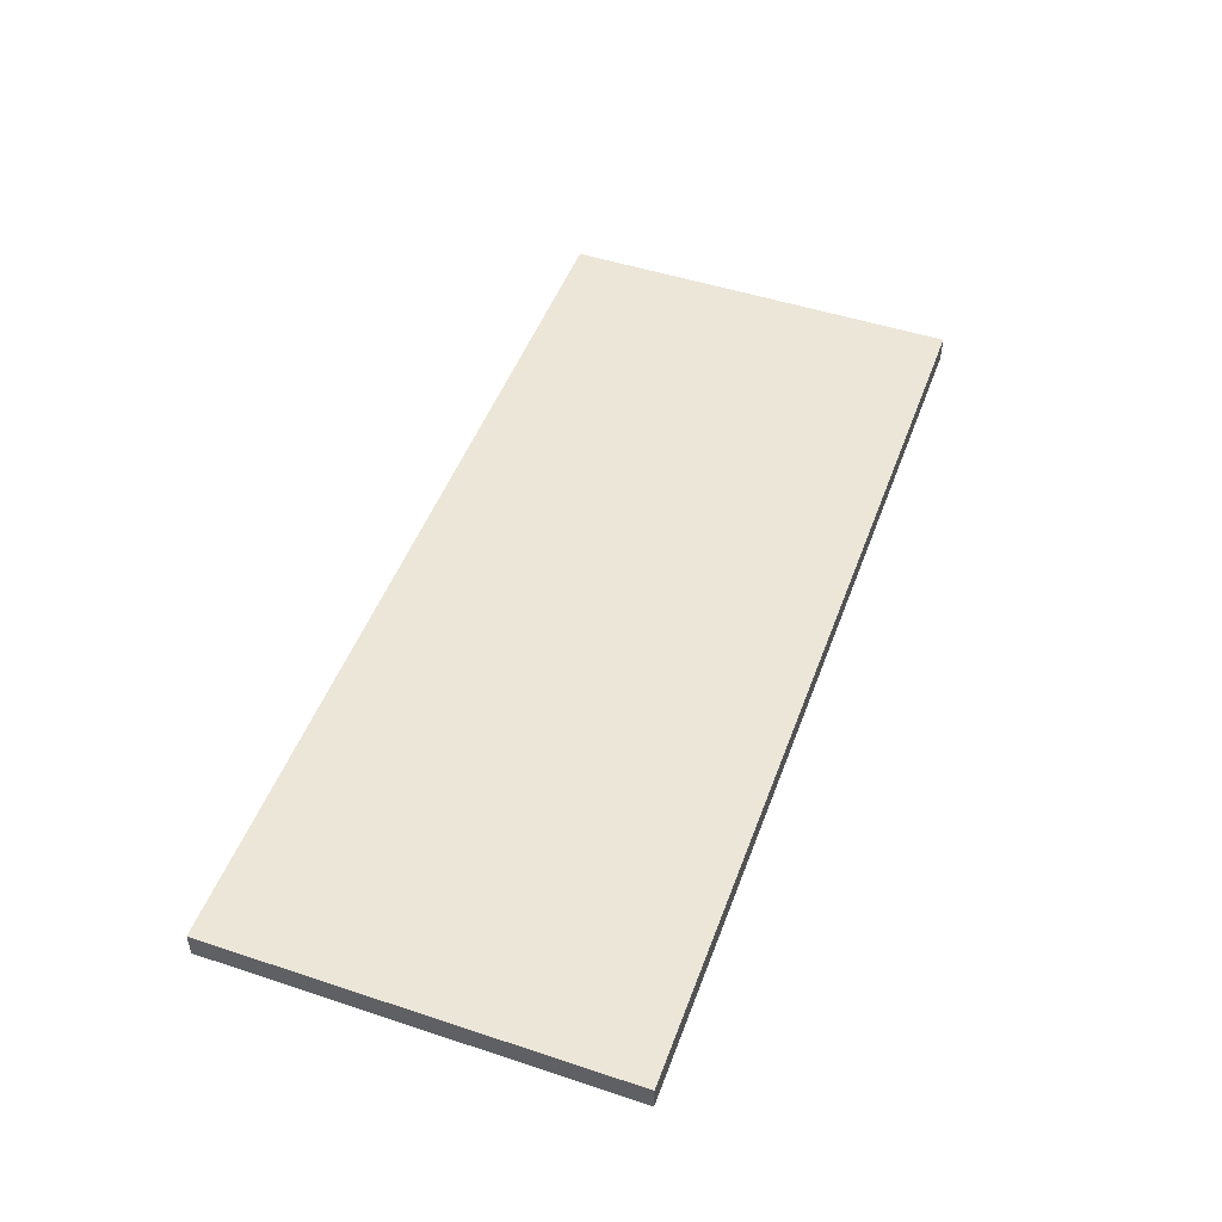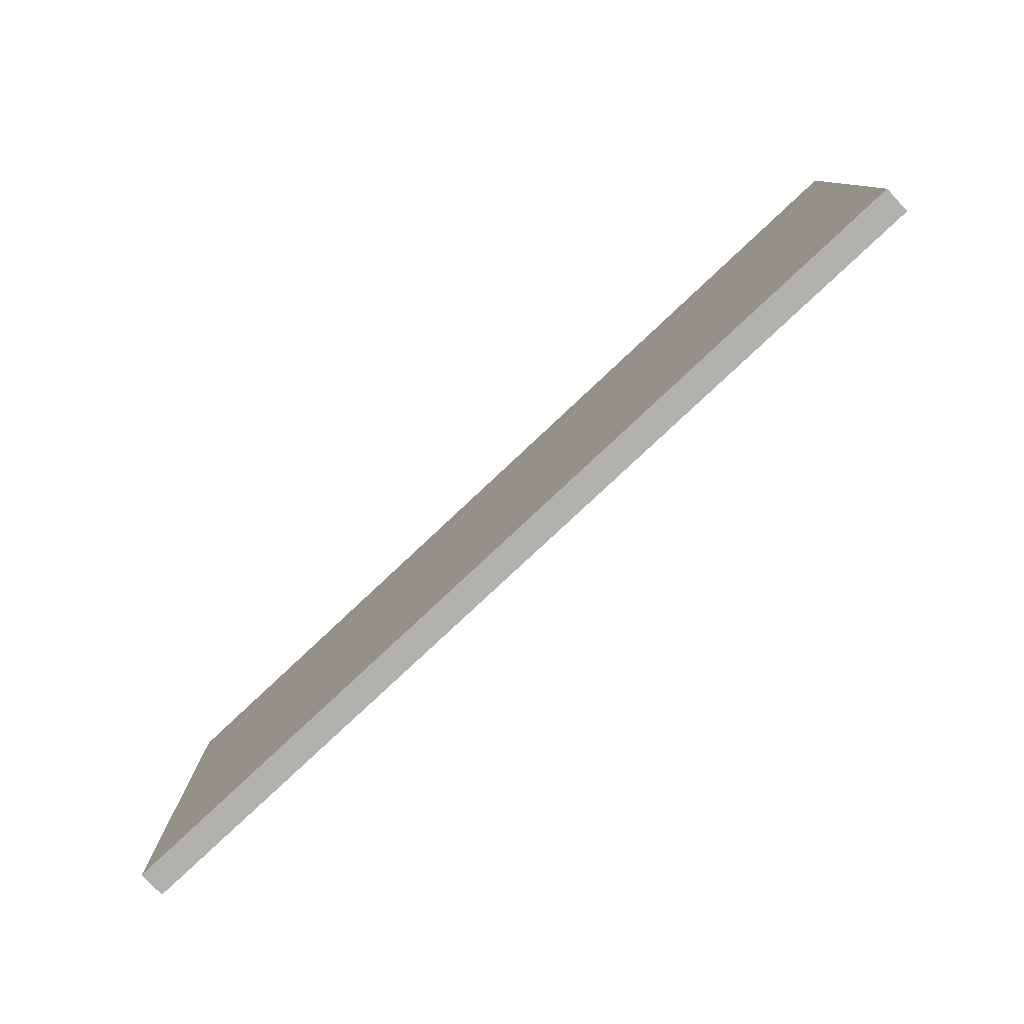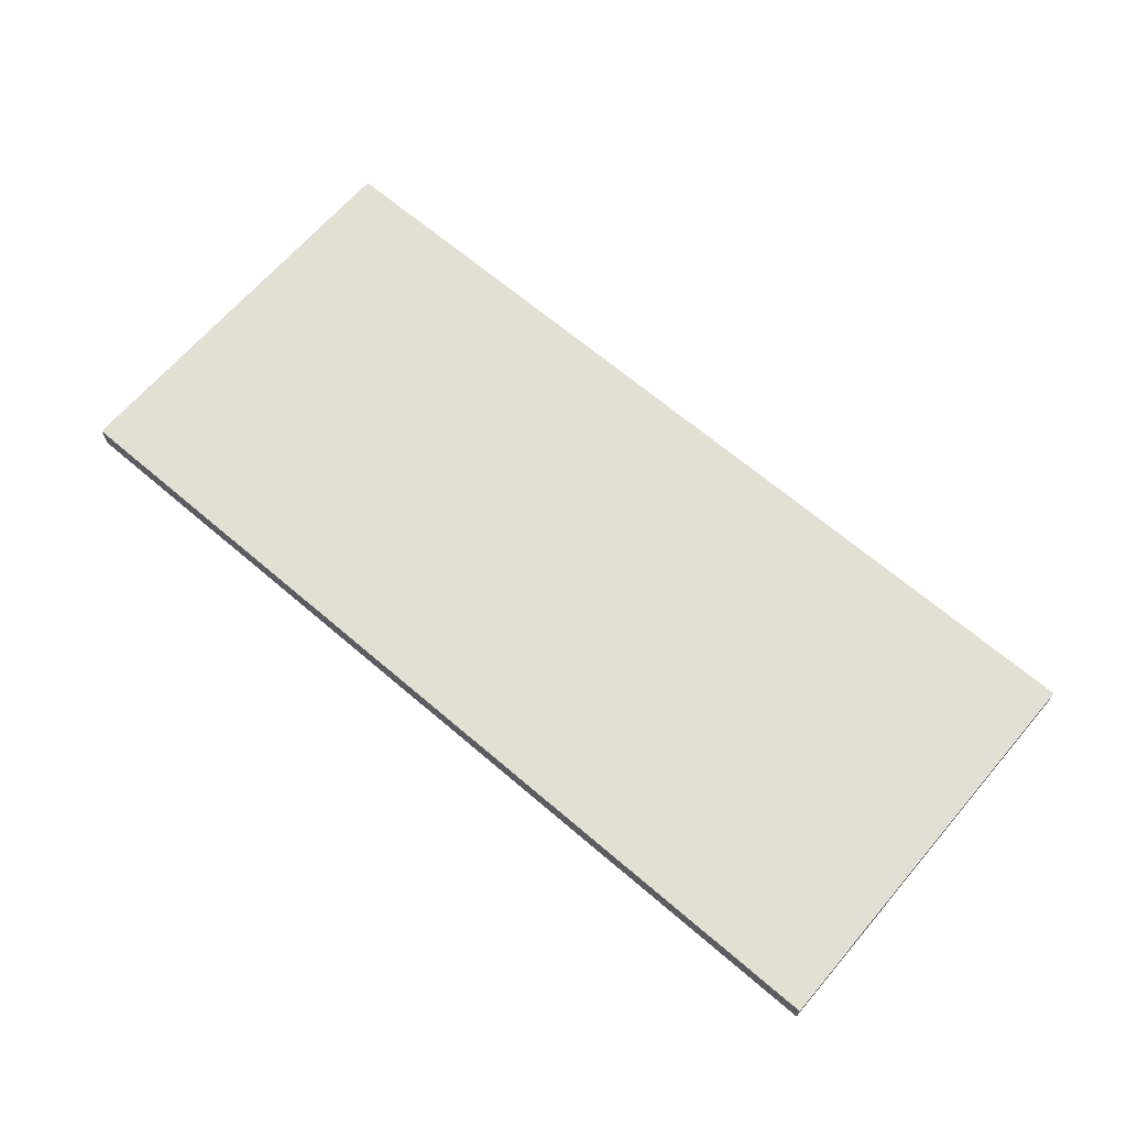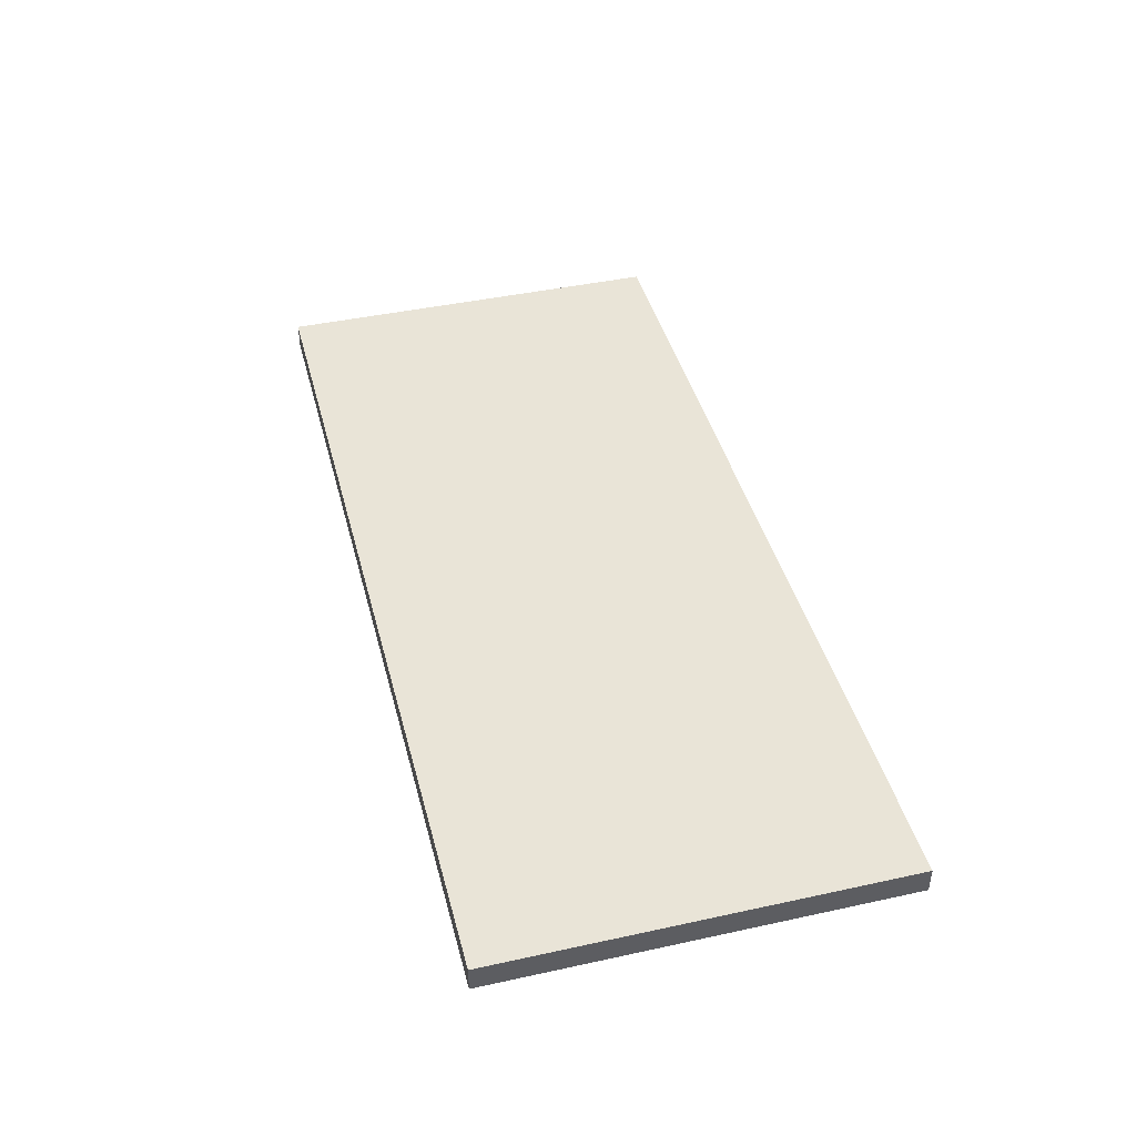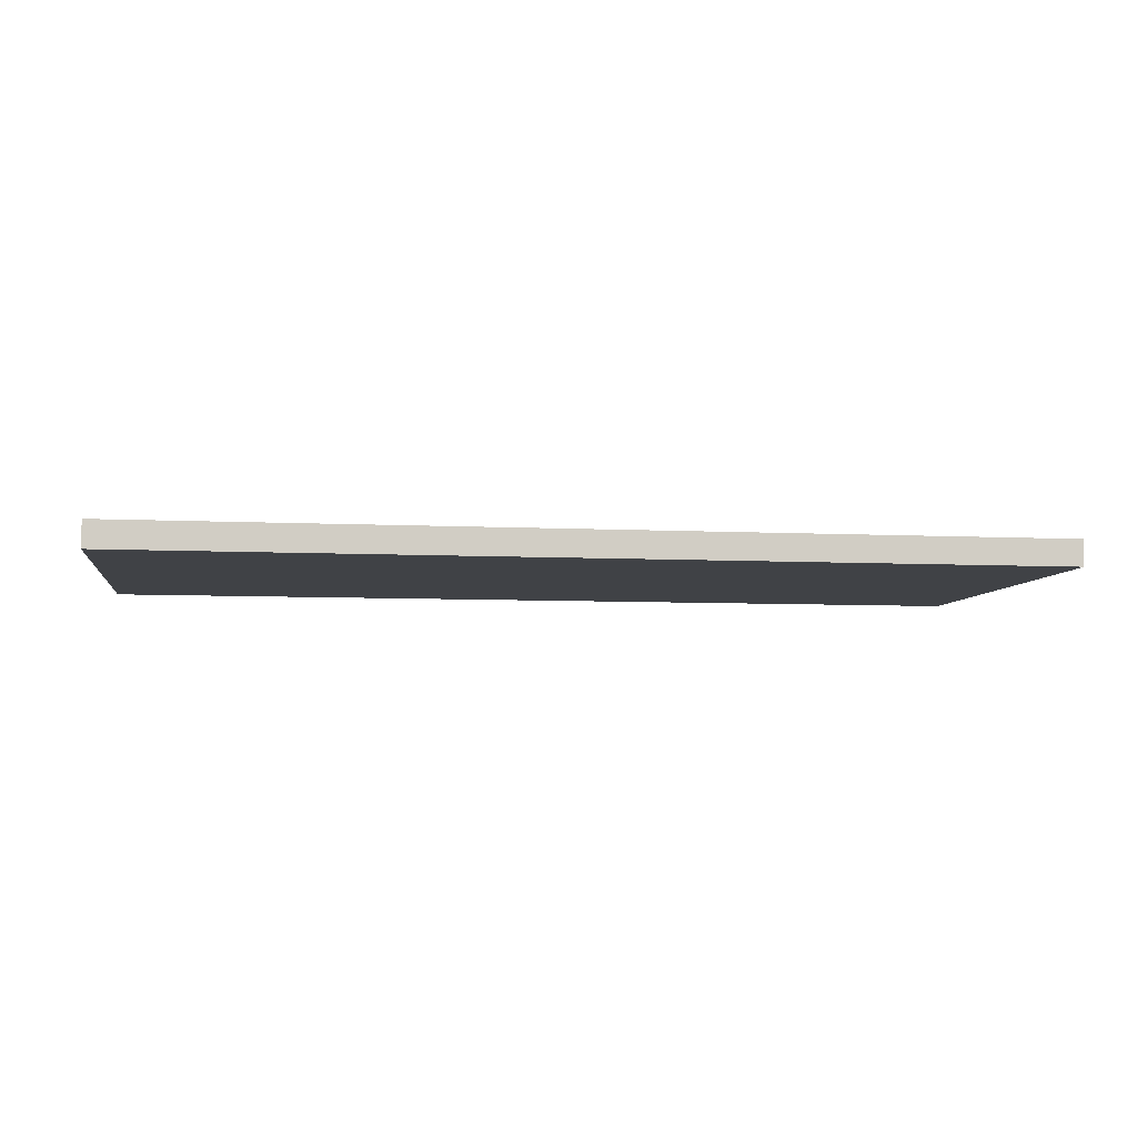
<metadata>
{"format":"obj","ext":"obj","renderer":"f3d","projection":"perspective","resolution":1024,"background":"white","views":[{"elev":49.5,"azim":110.0,"up":"+Y"},{"elev":-79.3,"azim":-136.8,"up":"+Z"},{"elev":66.5,"azim":-139.4,"up":"+Y"},{"elev":43.0,"azim":-104.5,"up":"+Y"},{"elev":-6.4,"azim":-8.7,"up":"+Y"}]}
</metadata>
<code>
o Component_19_1/Component_19/mesh32/mesh32-geometry#mesh32-geometry
v 0.5881 -0.4696 0.282
v -0.6137 -0.4696 -0.2496
v -0.6137 -0.4696 0.282
v 0.5881 -0.4696 -0.2496
v -0.6137 -0.5042 0.282
v 0.5881 -0.5042 -0.2496
v -0.6137 -0.5042 -0.2496
v 0.5881 -0.5042 0.282
f 1 2 3
f 2 1 4
f 3 2 1
f 4 1 2
f 2 5 3
f 3 5 2
f 5 1 3
f 3 1 5
f 1 6 4
f 4 6 1
f 6 2 4
f 4 2 6
f 5 2 7
f 7 2 5
f 1 5 8
f 8 5 1
f 6 1 8
f 8 1 6
f 2 6 7
f 7 6 2
f 6 5 7
f 7 5 6
f 5 6 8
f 8 6 5

</code>
